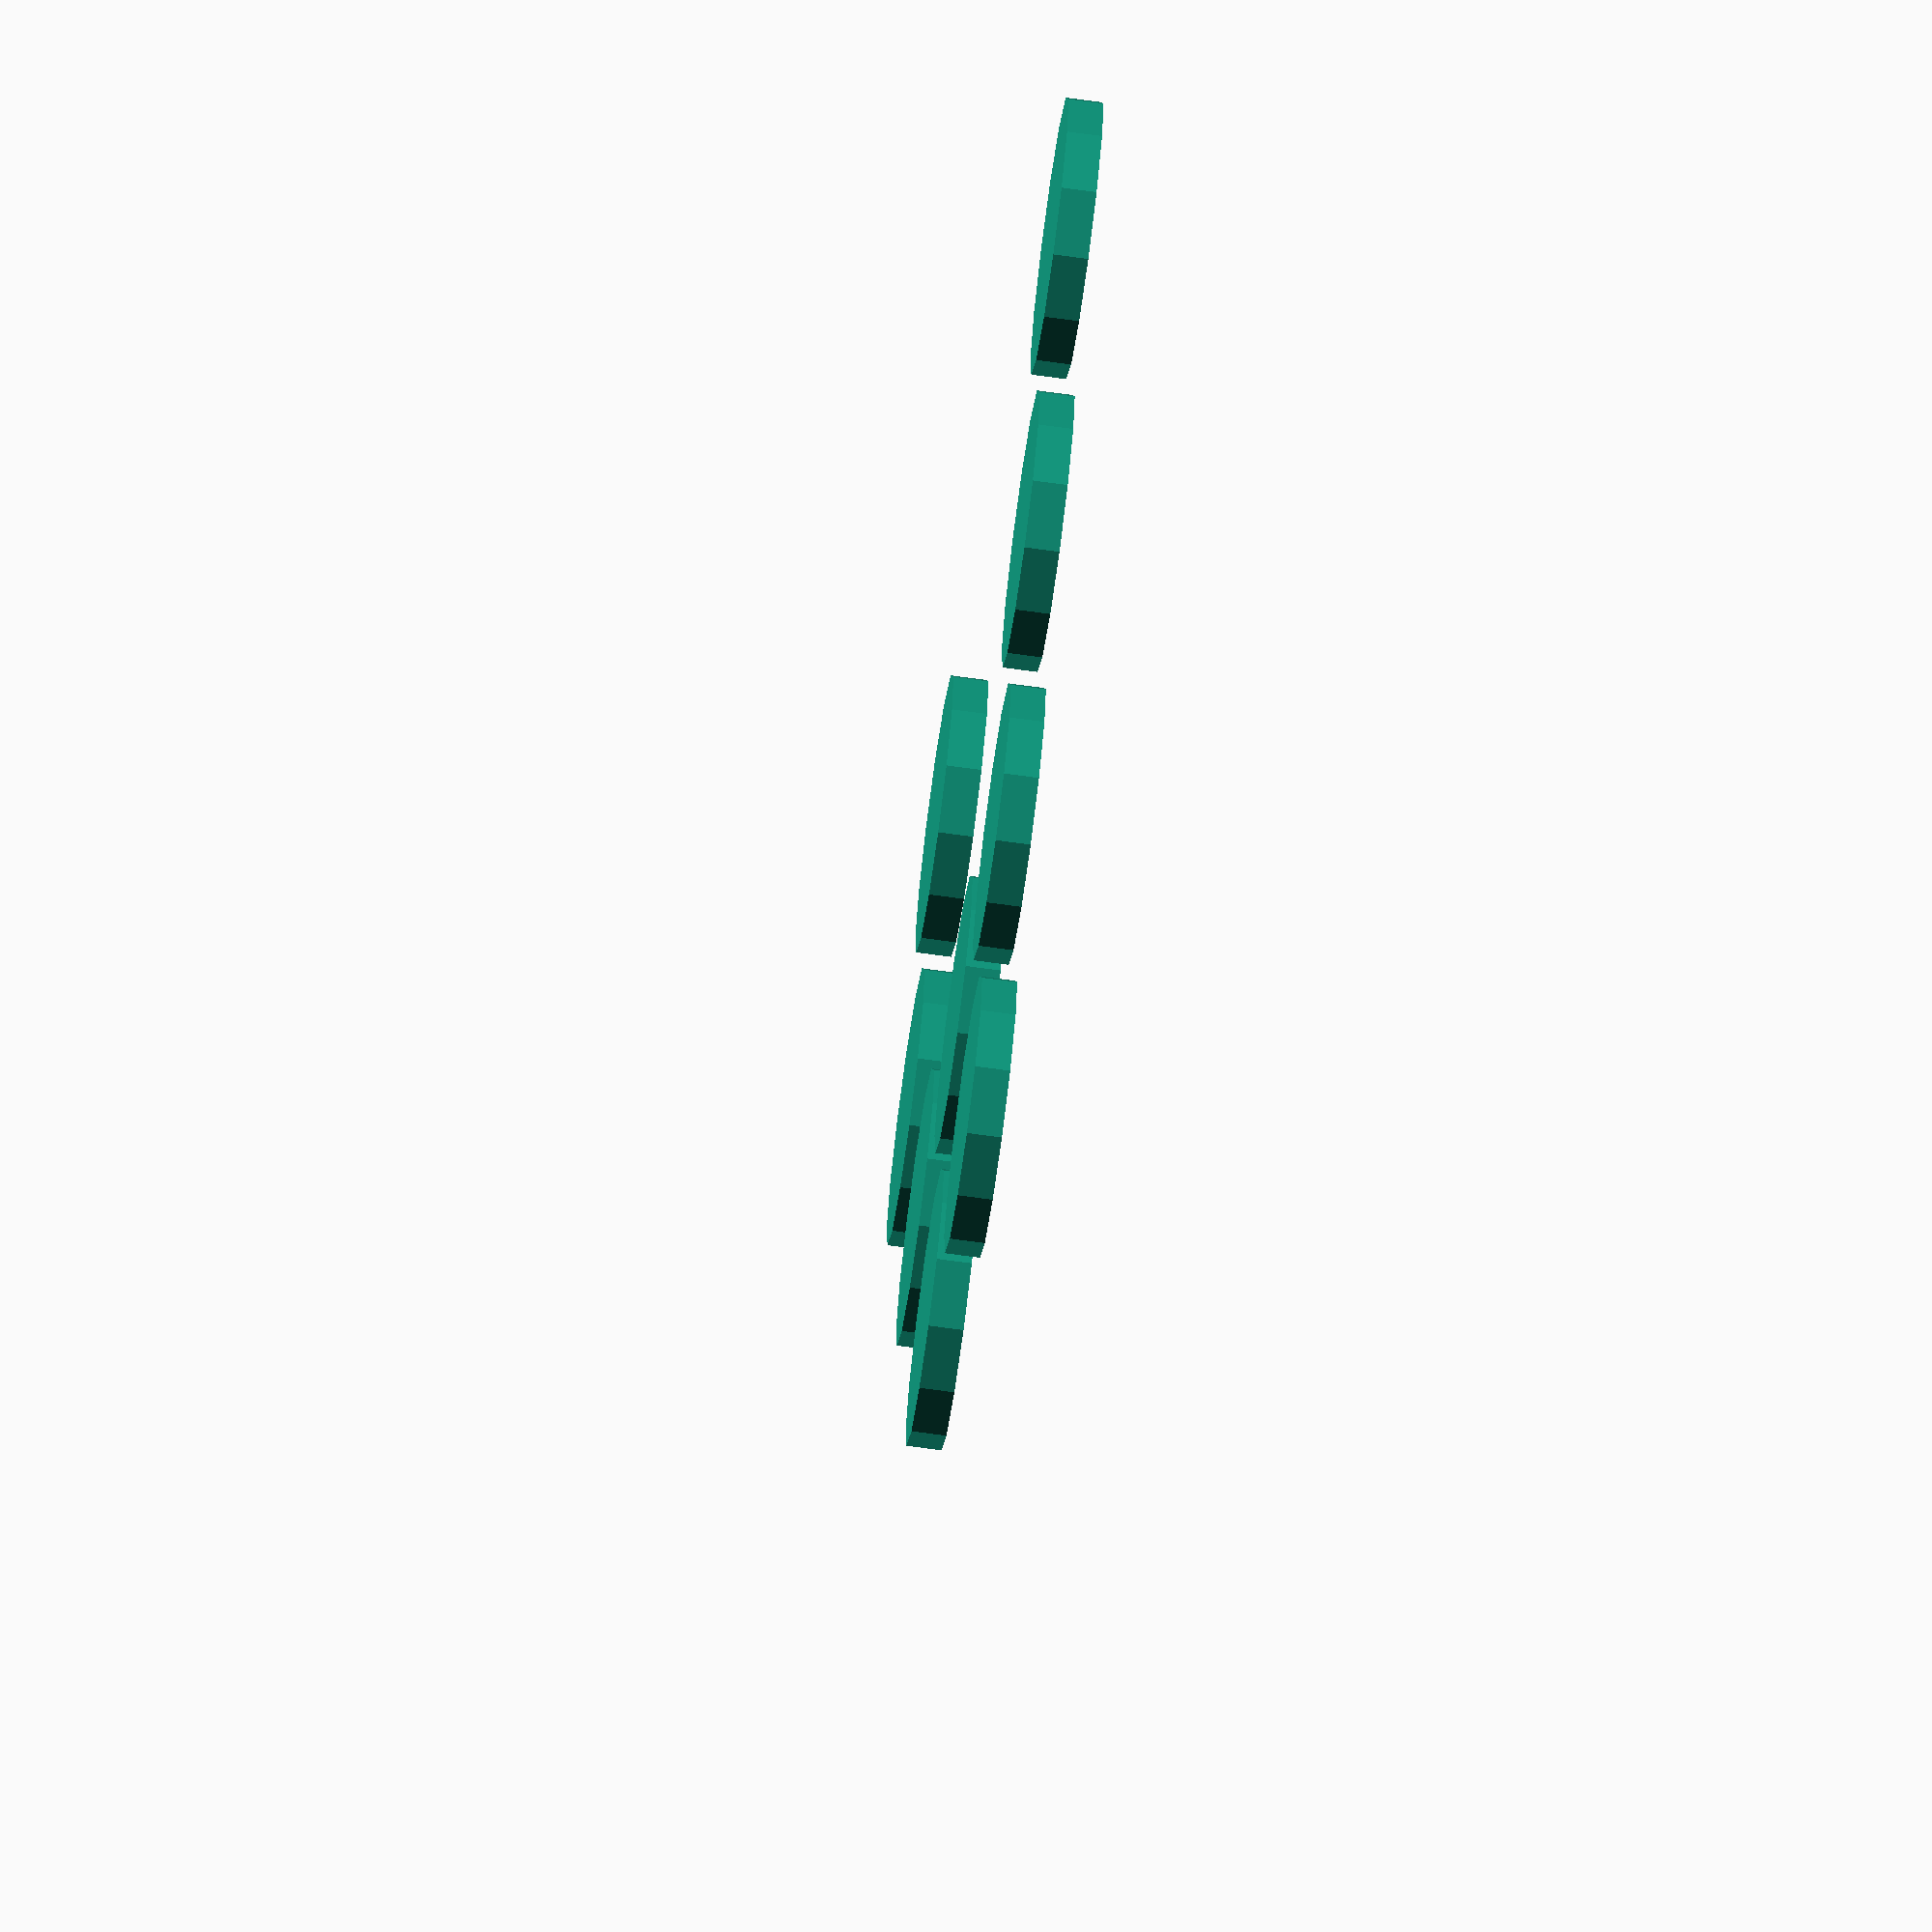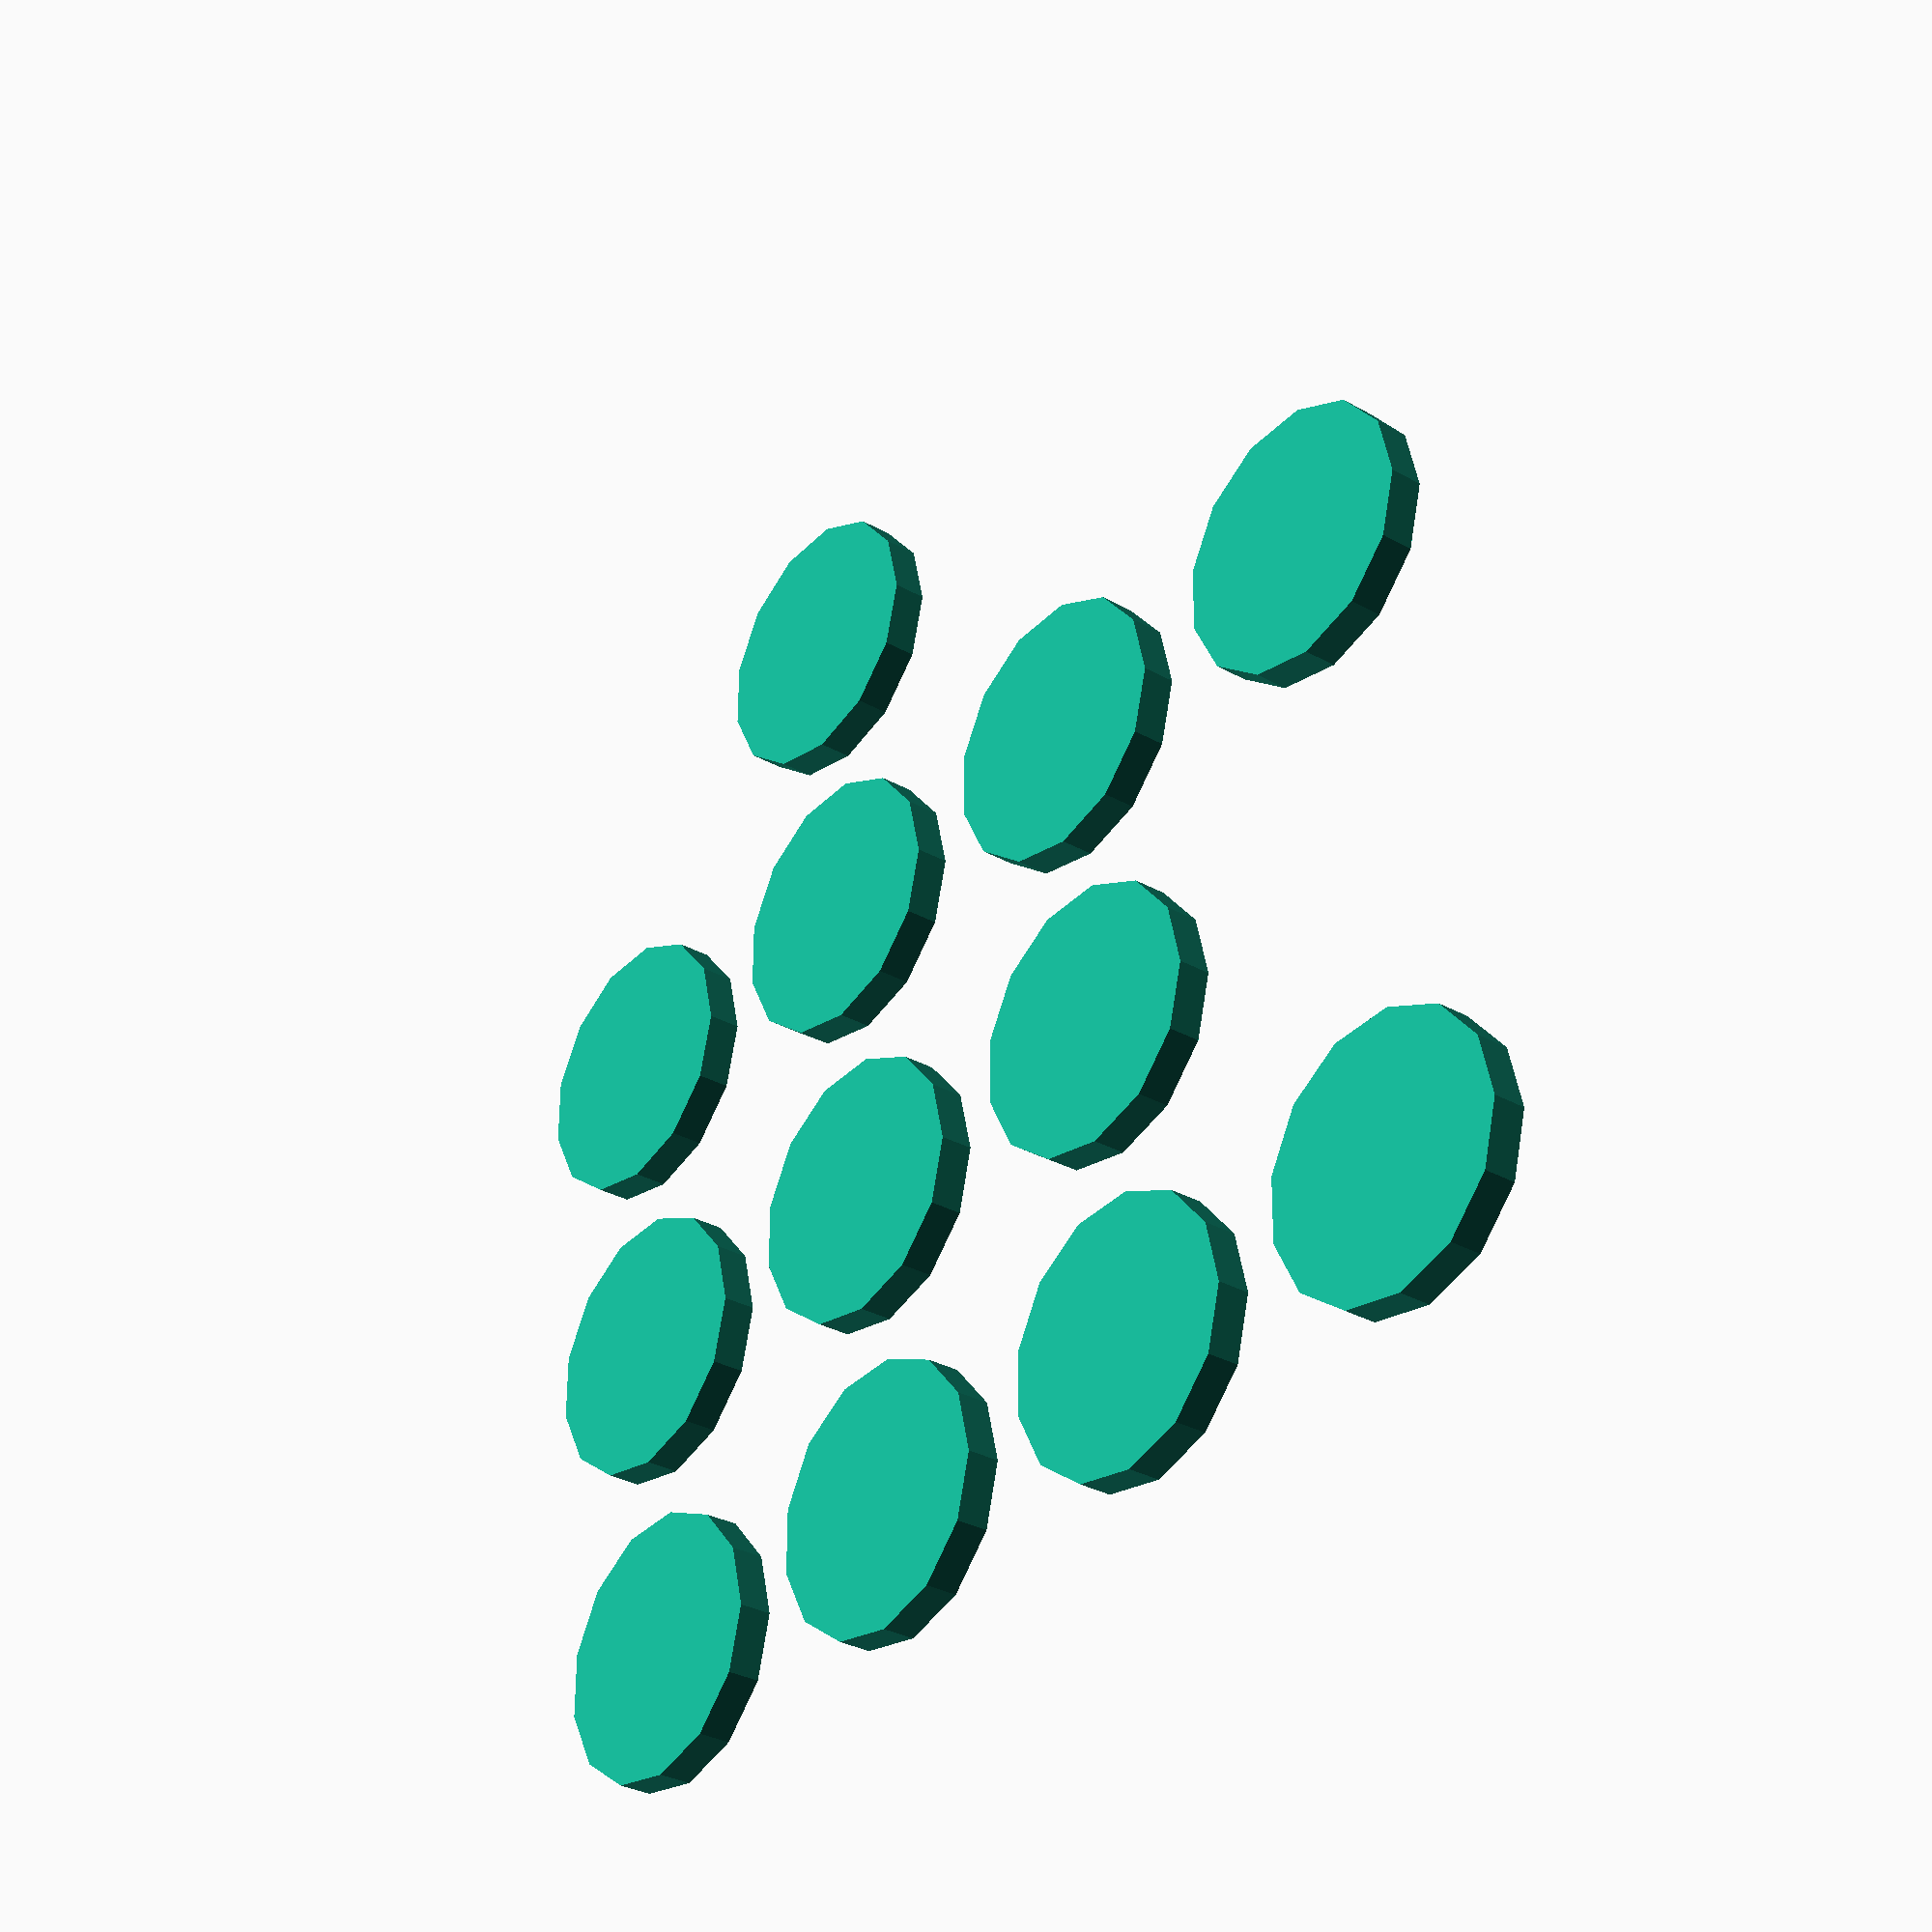
<openscad>
xn=4;
yn=4;
data=rands(0,1,xn*yn);
echo(len(data));
for(j=[0:yn-1]){
    for(i=[0:xn-1]){
        if(data[i+j*xn]<0.7){
            translate([i*10,j*10]){
                circle(4);
            };
        };
    };
};

</openscad>
<views>
elev=70.4 azim=323.1 roll=262.2 proj=o view=wireframe
elev=30.6 azim=96.5 roll=230.5 proj=p view=wireframe
</views>
